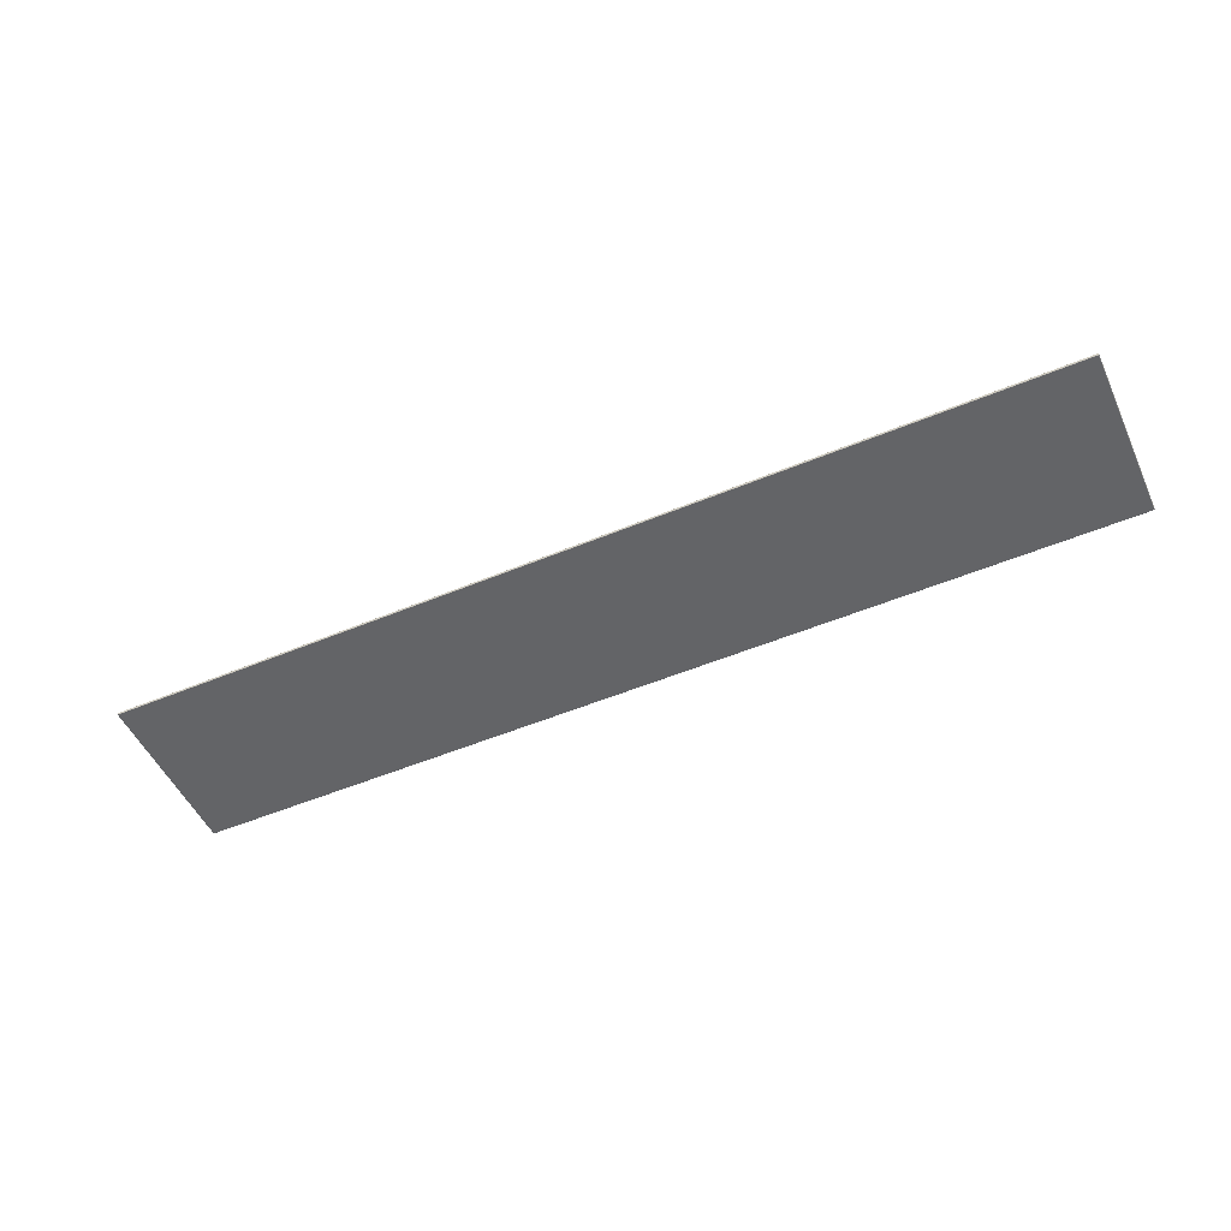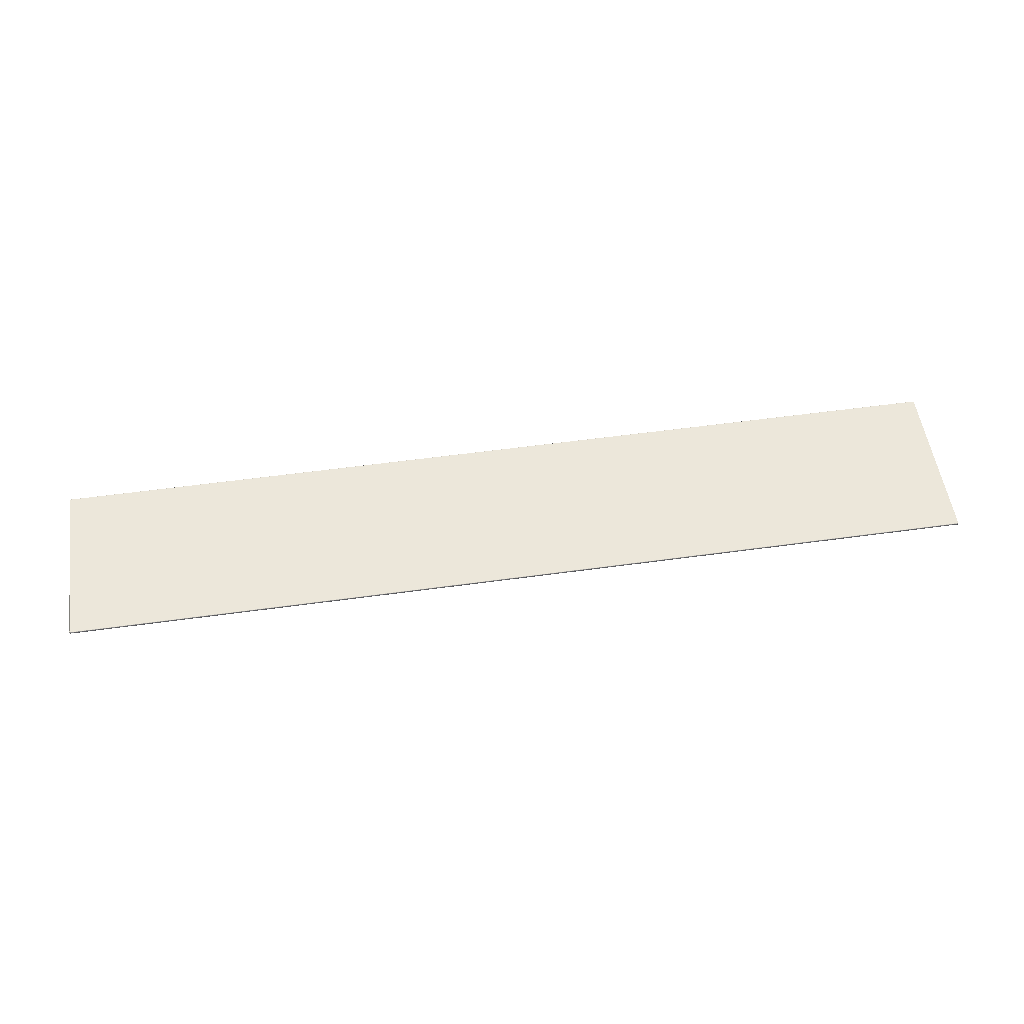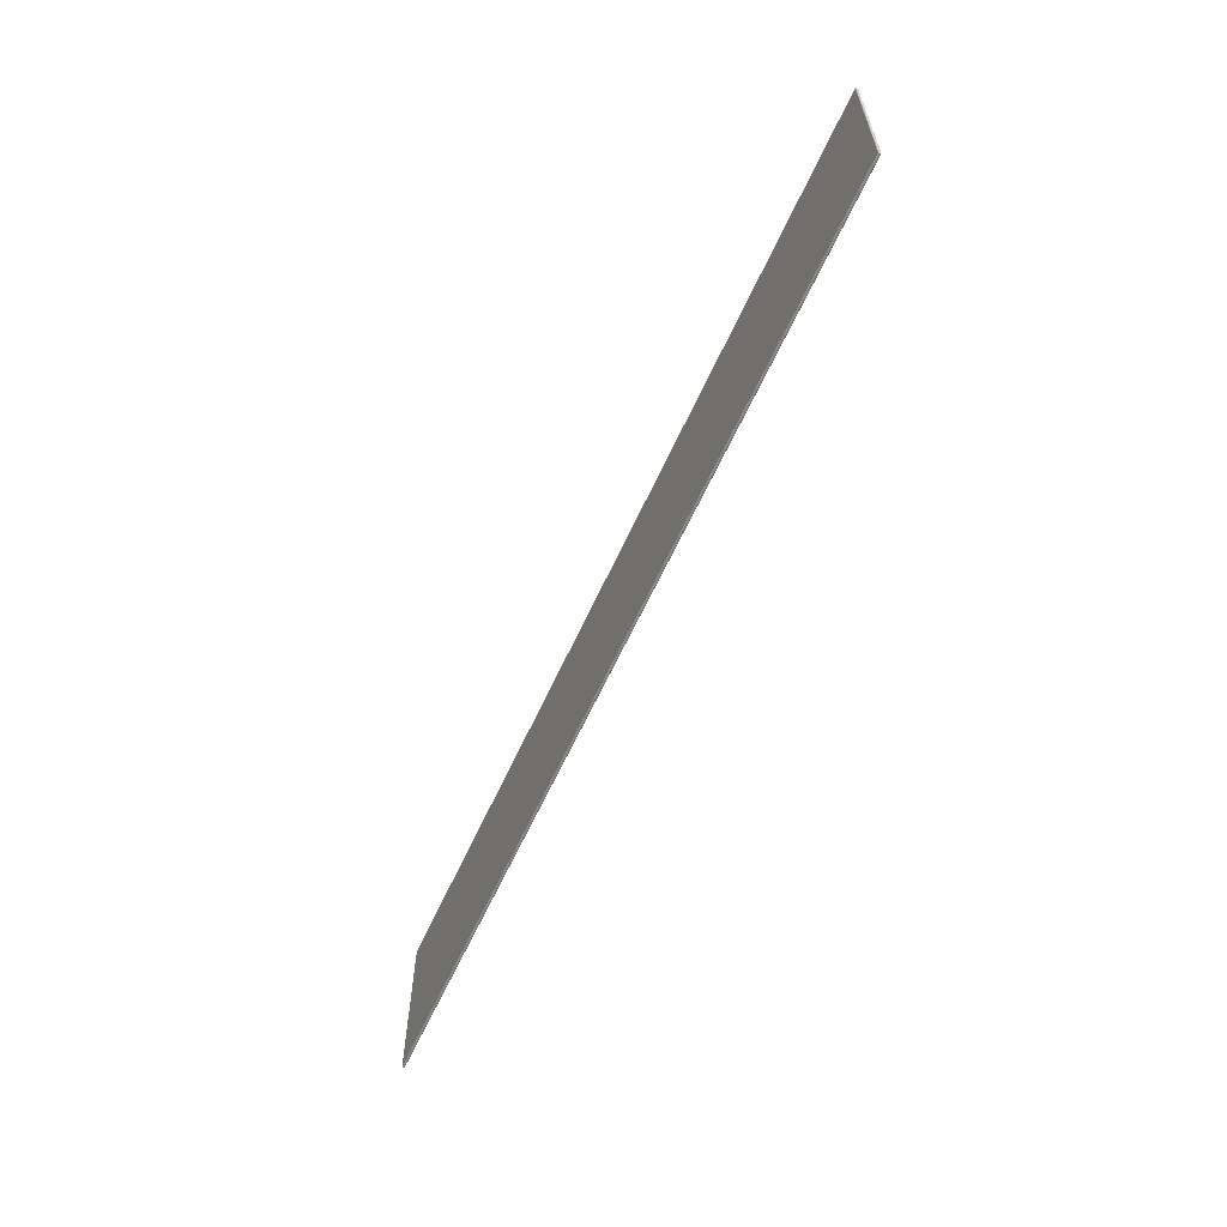
<metadata>
{"format":"obj","ext":"obj","renderer":"f3d","projection":"perspective","resolution":1024,"background":"white","views":[{"elev":-51.2,"azim":-155.5,"up":"+Y"},{"elev":54.1,"azim":171.6,"up":"+Y"},{"elev":-60.9,"azim":65.8,"up":"+Z"}]}
</metadata>
<code>
v -0.6989 0.09889 -2.449
v -0.6989 0.09111 -2.449
v 3.149 0.09111 -1.751
v -0.6994 0.095 -2.449
v 3.149 0.095 -2.449
v -0.2156 0.09937 -1.751
v -0.2156 0.09937 -2.449
v -0.2156 0.09062 -2.449
v -0.2156 0.09062 -1.751
v -0.695 0.095 -2.45
v -0.695 0.095 -1.75
v 2.666 0.09937 -1.751
v 2.666 0.09062 -2.449
v 3.145 0.095 -1.75
v 2.666 0.09937 -2.449
v 2.666 0.09062 -1.751
v 3.145 0.095 -2.45
v -0.6994 0.09937 -1.841
v -0.6994 0.09062 -1.841
v -0.695 0.1 -1.755
v -0.695 0.09 -1.755
v 3.145 0.1 -1.755
v 3.145 0.09 -1.755
v -0.6994 0.09062 -2.359
v -0.695 0.09 -2.445
v 3.145 0.09 -2.445
v -0.695 0.1 -2.445
v 3.145 0.1 -2.445
v 3.149 0.09889 -1.751
v 3.149 0.09111 -2.449
v 3.149 0.095 -1.751
v -0.7 0.095 -1.755
v -0.7 0.095 -2.445
v -0.6989 0.09889 -1.751
v -0.6989 0.09111 -1.751
v -0.6994 0.095 -1.751
v -0.6994 0.09937 -2.359
v 3.15 0.095 -1.755
v 3.15 0.095 -2.445
v 3.149 0.09889 -2.449
v 3.149 0.09937 -1.841
v 3.149 0.09062 -1.841
v 3.149 0.09062 -2.359
v 3.149 0.09937 -2.359
v 3.147 0.1 -2.448
v 3.147 0.09 -2.448
v 3.147 0.0975 -2.45
v -0.6975 0.0975 -1.75
v -0.6975 0.0925 -2.45
v 3.147 0.0925 -1.75
v -0.6975 0.1 -1.752
v -0.6975 0.09 -2.448
v -0.6975 0.0975 -2.45
v 1.225 0.0975 -1.75
v 1.225 0.0925 -2.45
v -0.6975 0.0925 -1.75
v 1.225 0.1 -1.752
v 1.225 0.09 -2.448
v 1.225 0.0975 -2.45
v 1.225 0.0925 -1.75
v 3.147 0.0975 -1.75
v 3.147 0.0925 -2.45
v 3.147 0.1 -1.752
v 3.147 0.09 -1.752
v -0.6975 0.1 -2.1
v -0.6975 0.09 -1.752
v 1.225 0.09 -1.752
v 3.147 0.1 -2.1
v 3.147 0.09 -2.1
v -0.6975 0.09 -2.1
v -0.6975 0.1 -2.448
v 1.225 0.1 -2.448
v -0.7 0.0975 -2.448
v -0.7 0.0925 -1.752
v -0.7 0.0975 -1.752
v -0.7 0.0925 -2.1
v -0.7 0.0975 -2.1
v -0.7 0.0925 -2.448
v 3.15 0.0975 -2.448
v 3.15 0.0925 -1.752
v 3.15 0.0975 -1.752
v 3.15 0.0925 -2.1
v 3.15 0.0975 -2.1
v 3.15 0.0925 -2.448
v 3.147 0.09937 -1.751
v -0.6975 0.09937 -2.449
v 3.147 0.09062 -2.449
v -0.6994 0.09062 -2.448
v -0.6975 0.09062 -1.751
v 3.149 0.09062 -1.752
v -0.6994 0.0975 -1.751
v -0.6994 0.0925 -2.449
v 3.149 0.0925 -1.751
v -0.6975 0.095 -2.45
v 3.147 0.095 -1.75
v -0.6975 0.09937 -1.751
v 1.225 0.09937 -2.449
v -0.6975 0.09062 -2.449
v 1.225 0.09062 -1.751
v -0.6975 0.095 -1.75
v -0.2156 0.1 -1.752
v -0.2156 0.09 -2.448
v -0.2156 0.0975 -2.45
v -0.2156 0.0975 -1.75
v -0.2156 0.0925 -2.45
v -0.2156 0.0925 -1.75
v 1.225 0.09937 -1.751
v 1.225 0.09062 -2.449
v 3.147 0.09937 -2.449
v 3.147 0.09062 -1.751
v 3.147 0.095 -2.45
v 2.666 0.1 -1.752
v 2.666 0.09 -2.448
v 2.666 0.0975 -2.45
v 2.666 0.0925 -1.75
v 2.666 0.0975 -1.75
v 2.666 0.0925 -2.45
v -0.2156 0.09 -1.752
v 2.666 0.09 -1.752
v 3.147 0.1 -1.841
v 3.147 0.09 -1.841
v -0.6975 0.1 -1.841
v -0.6975 0.09 -1.841
v -0.2156 0.1 -2.448
v 2.666 0.1 -2.448
v 3.147 0.1 -2.359
v 3.147 0.09 -2.359
v -0.6975 0.09 -2.359
v -0.6975 0.1 -2.359
v 3.149 0.0925 -2.449
v 3.149 0.0975 -1.751
v 3.149 0.0975 -2.449
v 3.149 0.09937 -1.752
v 3.149 0.09062 -2.1
v -0.7 0.095 -1.752
v -0.7 0.0975 -1.841
v -0.7 0.0925 -1.841
v -0.7 0.095 -2.448
v -0.7 0.0975 -2.359
v -0.7 0.0925 -2.359
v -0.6994 0.09937 -1.752
v -0.6994 0.0975 -2.449
v -0.6994 0.0925 -1.751
v -0.6994 0.09062 -1.752
v -0.6994 0.09062 -2.1
v -0.6994 0.09937 -2.448
v -0.6994 0.09937 -2.1
v 3.15 0.095 -1.752
v 3.15 0.0975 -1.841
v 3.15 0.0925 -1.841
v 3.15 0.095 -2.448
v 3.15 0.0975 -2.359
v 3.15 0.0925 -2.359
v 3.149 0.09062 -2.448
v 3.149 0.09937 -2.1
v 3.149 0.09937 -2.448
f 22 20 27
f 27 28 22
f 26 25 21
f 21 23 26
f 45 109 40
f 40 156 45
f 45 156 44
f 44 126 45
f 28 125 45
f 126 28 45
f 45 125 15
f 15 109 45
f 46 154 30
f 30 87 46
f 46 87 13
f 13 113 46
f 26 127 46
f 113 26 46
f 46 127 43
f 43 154 46
f 47 132 40
f 40 109 47
f 47 109 15
f 15 114 47
f 17 111 47
f 114 17 47
f 47 111 5
f 5 132 47
f 48 91 34
f 34 96 48
f 48 96 6
f 6 104 48
f 11 100 48
f 104 11 48
f 48 100 36
f 36 91 48
f 49 94 4
f 4 92 49
f 49 92 2
f 2 98 49
f 49 98 8
f 8 105 49
f 10 94 49
f 105 10 49
f 50 95 31
f 31 93 50
f 50 93 3
f 3 110 50
f 50 110 16
f 16 115 50
f 14 95 50
f 115 14 50
f 51 101 6
f 6 96 51
f 51 96 34
f 34 141 51
f 51 141 18
f 18 122 51
f 20 101 51
f 122 20 51
f 52 102 8
f 8 98 52
f 52 98 2
f 2 88 52
f 52 88 24
f 24 128 52
f 25 102 52
f 128 25 52
f 53 103 7
f 7 86 53
f 53 86 1
f 1 142 53
f 53 142 4
f 4 94 53
f 10 103 53
f 94 10 53
f 54 104 6
f 6 107 54
f 54 107 12
f 12 116 54
f 14 11 54
f 116 14 54
f 11 104 54
f 55 105 8
f 8 108 55
f 55 108 13
f 13 117 55
f 17 10 55
f 117 17 55
f 10 105 55
f 56 106 9
f 9 89 56
f 56 89 35
f 35 143 56
f 56 143 36
f 36 100 56
f 11 106 56
f 100 11 56
f 57 112 12
f 12 107 57
f 57 107 6
f 6 101 57
f 20 22 57
f 101 20 57
f 22 112 57
f 58 113 13
f 13 108 58
f 58 108 8
f 8 102 58
f 25 26 58
f 102 25 58
f 26 113 58
f 59 114 15
f 15 97 59
f 59 97 7
f 7 103 59
f 10 17 59
f 103 10 59
f 17 114 59
f 60 115 16
f 16 99 60
f 60 99 9
f 9 106 60
f 11 14 60
f 106 11 60
f 14 115 60
f 61 116 12
f 12 85 61
f 61 85 29
f 29 131 61
f 61 131 31
f 31 95 61
f 14 116 61
f 95 14 61
f 62 117 13
f 13 87 62
f 62 87 30
f 30 130 62
f 62 130 5
f 5 111 62
f 17 117 62
f 111 17 62
f 63 120 41
f 41 133 63
f 63 133 29
f 29 85 63
f 63 85 12
f 12 112 63
f 22 120 63
f 112 22 63
f 23 119 64
f 121 23 64
f 64 119 16
f 16 110 64
f 64 110 3
f 3 90 64
f 64 90 42
f 42 121 64
f 65 122 18
f 18 147 65
f 65 147 37
f 37 129 65
f 27 20 65
f 129 27 65
f 20 122 65
f 66 123 19
f 19 144 66
f 66 144 35
f 35 89 66
f 66 89 9
f 9 118 66
f 21 123 66
f 118 21 66
f 21 118 67
f 67 118 9
f 9 99 67
f 67 99 16
f 16 119 67
f 23 21 67
f 119 23 67
f 68 126 44
f 44 155 68
f 68 155 41
f 41 120 68
f 22 28 68
f 120 22 68
f 28 126 68
f 26 23 69
f 127 26 69
f 23 121 69
f 69 121 42
f 42 134 69
f 69 134 43
f 43 127 69
f 70 128 24
f 24 145 70
f 70 145 19
f 19 123 70
f 21 25 70
f 123 21 70
f 25 128 70
f 71 129 37
f 37 146 71
f 71 146 1
f 1 86 71
f 71 86 7
f 7 124 71
f 27 129 71
f 124 27 71
f 27 124 72
f 72 124 7
f 7 97 72
f 72 97 15
f 15 125 72
f 28 27 72
f 125 28 72
f 73 142 1
f 1 146 73
f 73 146 37
f 37 139 73
f 33 138 73
f 139 33 73
f 73 138 4
f 4 142 73
f 74 135 36
f 36 143 74
f 74 143 35
f 35 144 74
f 74 144 19
f 19 137 74
f 32 135 74
f 137 32 74
f 75 136 18
f 18 141 75
f 75 141 34
f 34 91 75
f 75 91 36
f 36 135 75
f 32 136 75
f 135 32 75
f 76 137 19
f 19 145 76
f 76 145 24
f 24 140 76
f 33 32 76
f 140 33 76
f 32 137 76
f 77 139 37
f 37 147 77
f 77 147 18
f 18 136 77
f 32 33 77
f 136 32 77
f 33 139 77
f 78 140 24
f 24 88 78
f 78 88 2
f 2 92 78
f 78 92 4
f 4 138 78
f 33 140 78
f 138 33 78
f 79 156 40
f 40 132 79
f 79 132 5
f 5 151 79
f 39 152 79
f 151 39 79
f 79 152 44
f 44 156 79
f 80 93 31
f 31 148 80
f 38 150 80
f 148 38 80
f 80 150 42
f 42 90 80
f 80 90 3
f 3 93 80
f 81 133 41
f 41 149 81
f 38 148 81
f 149 38 81
f 81 148 31
f 31 131 81
f 81 131 29
f 29 133 81
f 82 134 42
f 42 150 82
f 38 39 82
f 150 38 82
f 39 153 82
f 82 153 43
f 43 134 82
f 83 155 44
f 44 152 83
f 39 38 83
f 152 39 83
f 38 149 83
f 83 149 41
f 41 155 83
f 84 154 43
f 43 153 84
f 39 151 84
f 153 39 84
f 84 151 5
f 5 130 84
f 84 130 30
f 30 154 84

</code>
